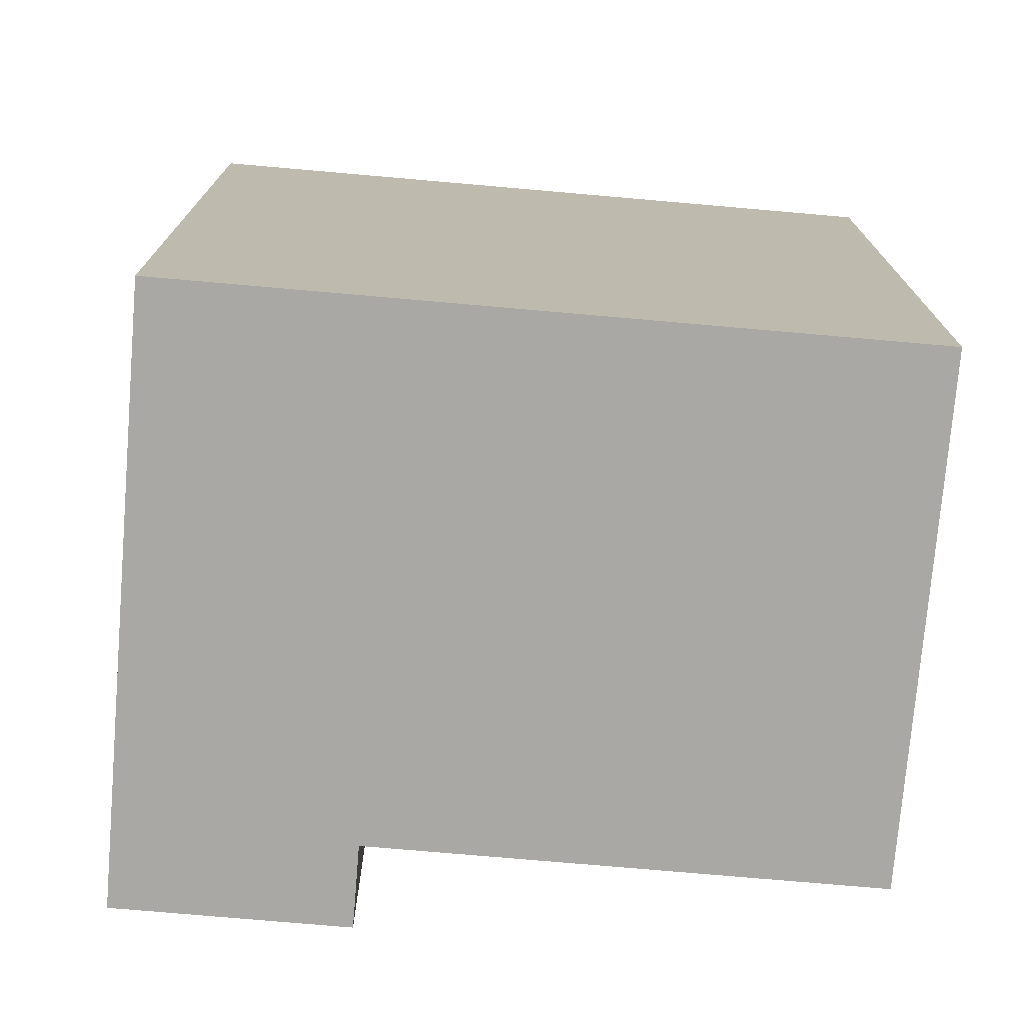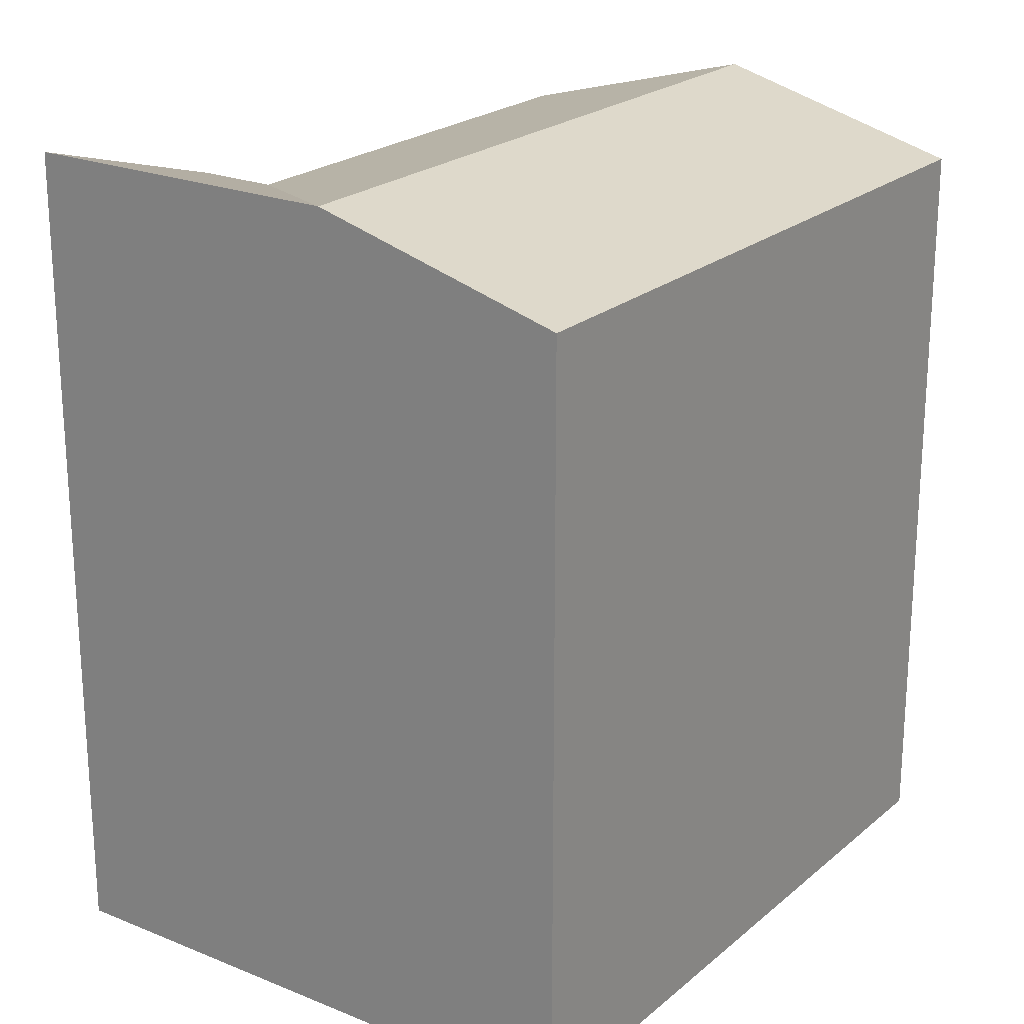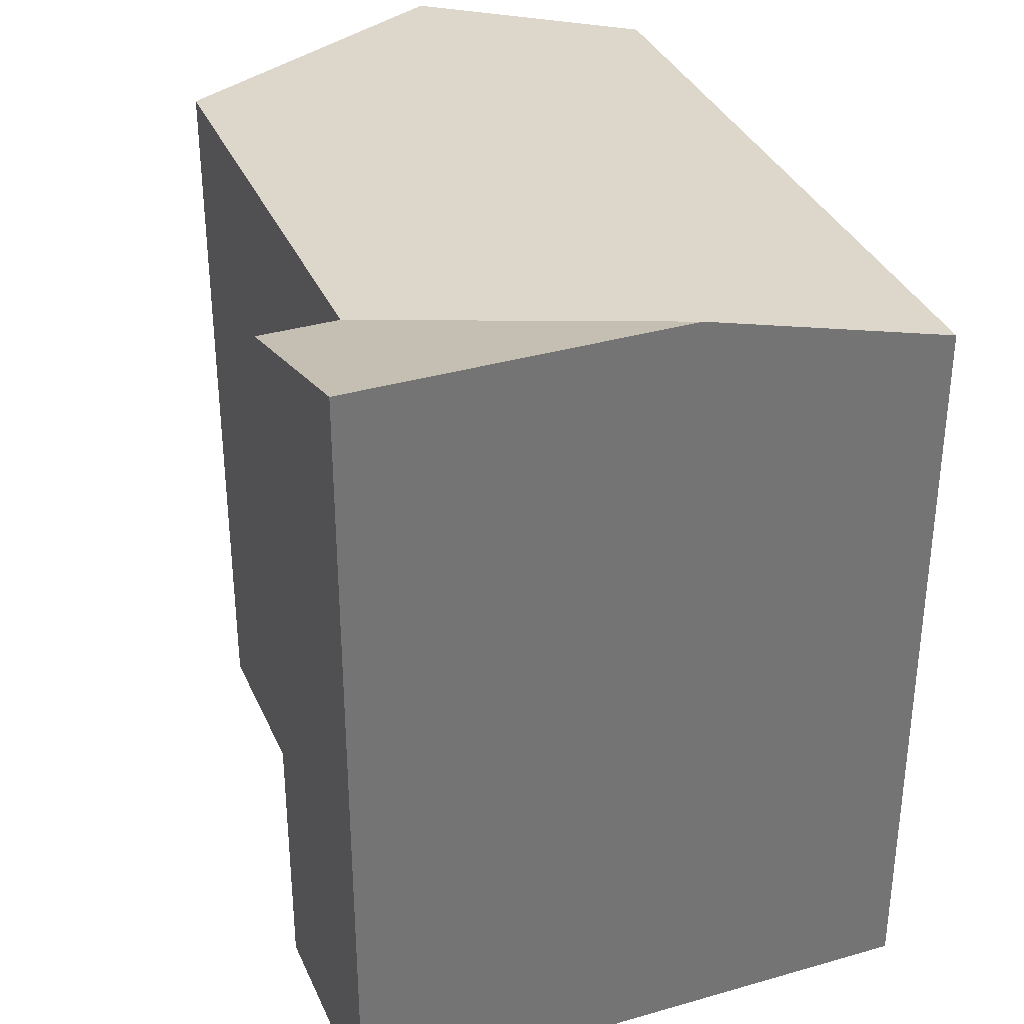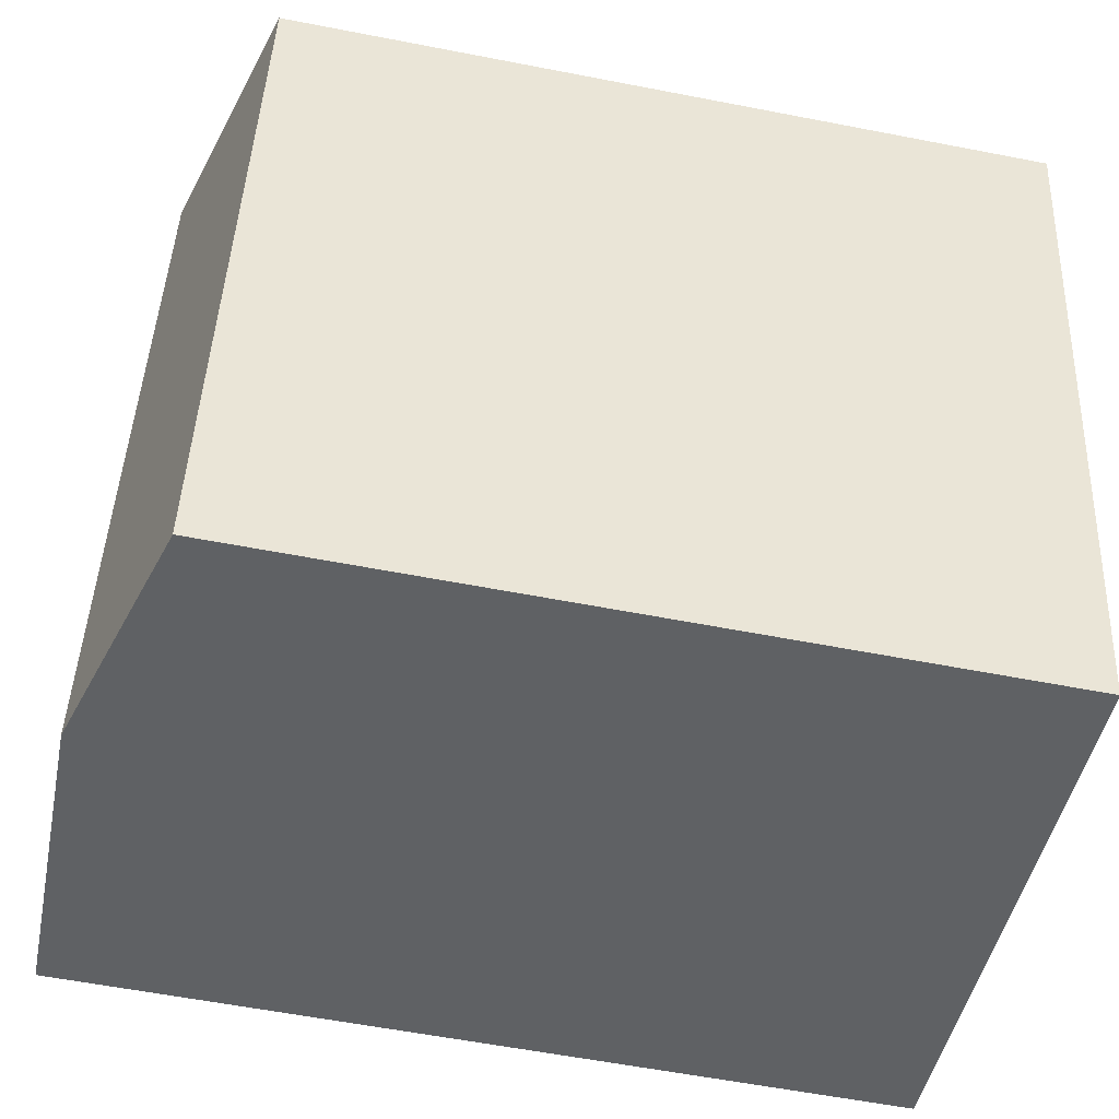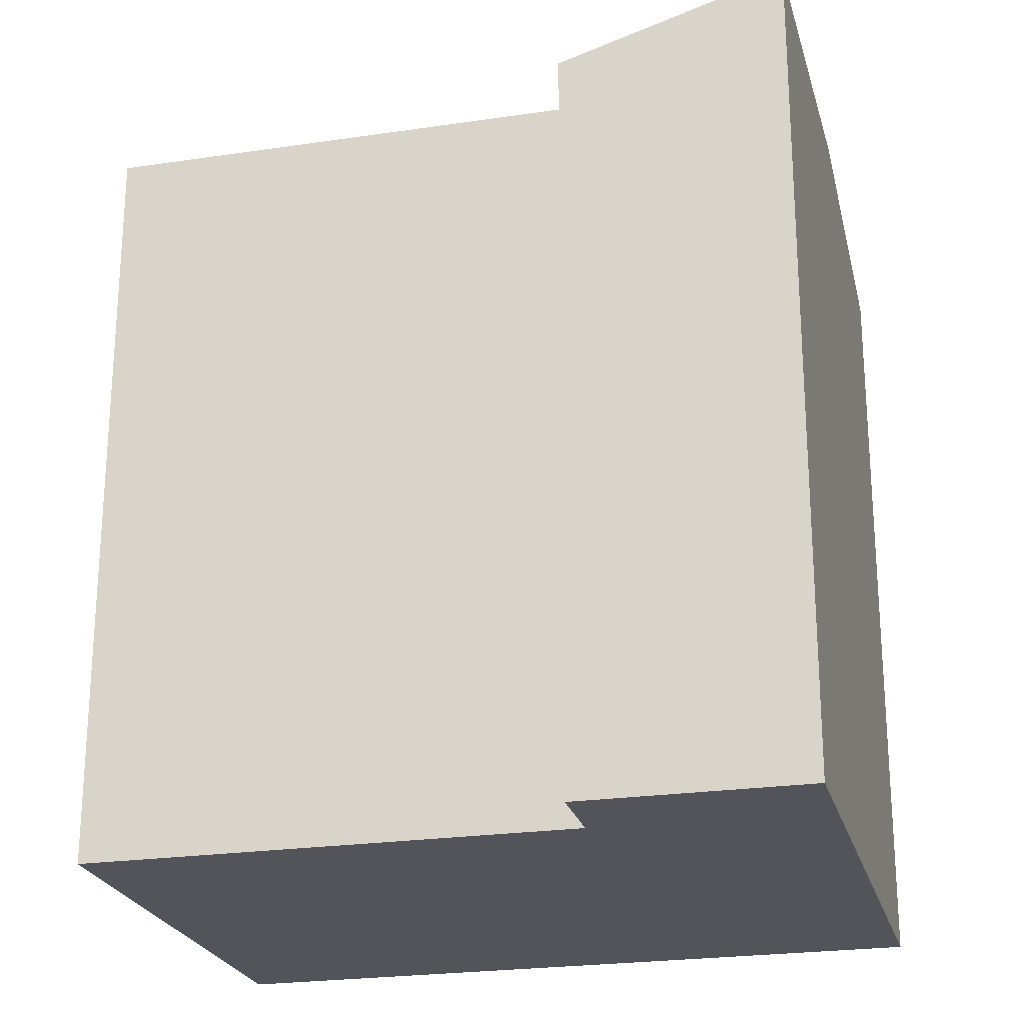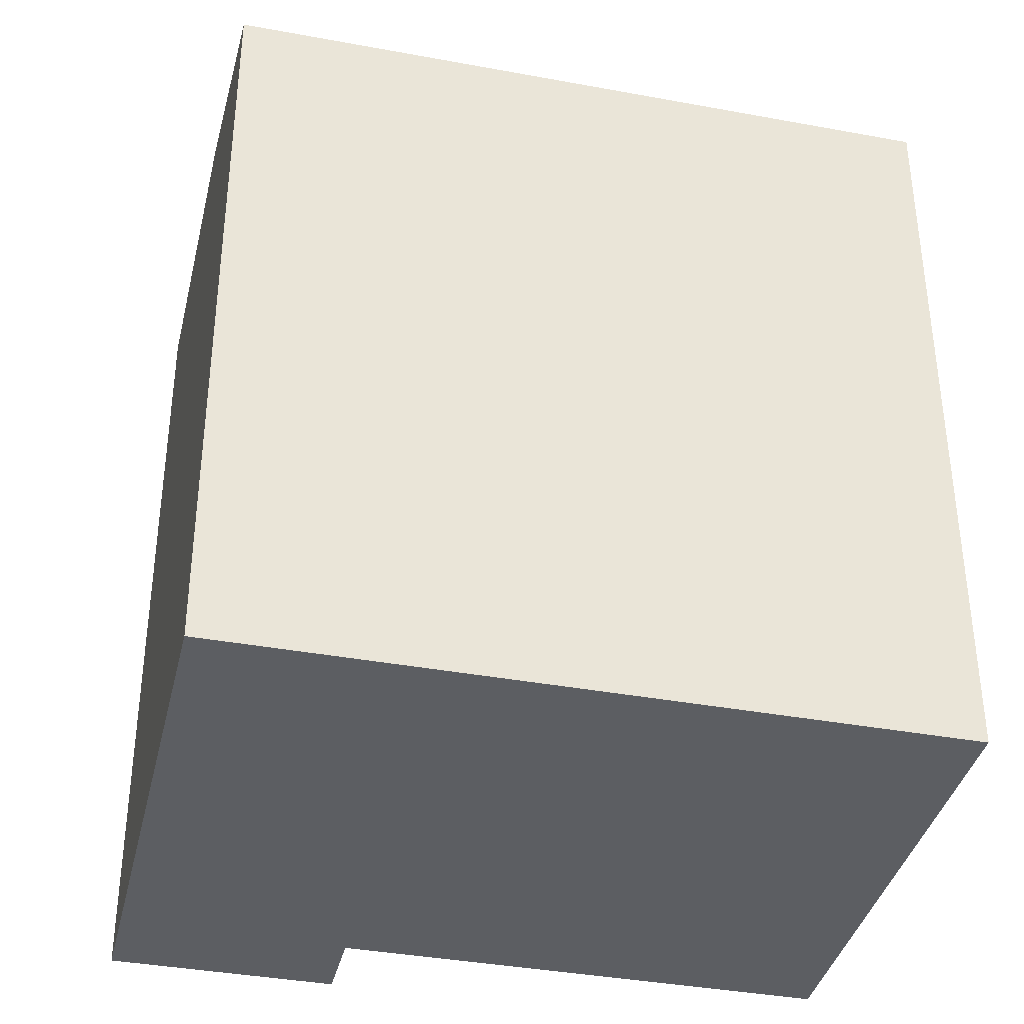
<metadata>
{"format":"obj","ext":"obj","renderer":"f3d","projection":"perspective","resolution":1024,"background":"white","views":[{"elev":-74.9,"azim":-107.5,"up":"+Y"},{"elev":22.2,"azim":-157.3,"up":"+Y"},{"elev":34.8,"azim":146.1,"up":"+Y"},{"elev":-58.2,"azim":-101.4,"up":"+Z"},{"elev":-23.7,"azim":91.5,"up":"+Y"},{"elev":-37.8,"azim":-115.8,"up":"+Y"}]}
</metadata>
<code>
v  6.929 -9.6e-17 1.568
v  16.82 6.258e-16 -10.22
v  13.86 -1.92e-16 3.136
v  0 0 0
v  20.4 9.742e-16 -15.91
v  19.03 5.951e-16 -9.719
v  2.96 8.178e-16 -13.36
v  18.19 1.005e-15 -16.41
v  11.26 1.101e-15 -17.98
v  4.332 1.197e-15 -19.55
v  4.332 21.28 -19.55
v  20.4 23.19 -15.91
v  18.19 23.19 -16.41
v  11.26 23.19 -17.98
v  13.86 21.28 3.135
v  0.0004533 21.28 -0.000673
v  6.929 23.19 1.567
v  2.96 21.28 -13.36
v  19.03 21.28 -9.72
v  16.82 21.28 -10.22
v  9.889 23.19 -11.79
g defaultobject
f 1 2 3
f 2 1 4
f 2 5 6
f 5 2 4
f 5 4 7
f 5 7 8
f 8 7 9
f 9 7 10
f 11 9 10
f 9 11 8
f 8 11 5
f 5 11 12
f 12 11 13
f 13 11 14
f 15 1 3
f 1 15 4
f 4 15 16
f 16 15 17
f 10 18 11
f 18 10 16
f 16 10 4
f 4 10 7
f 5 19 6
f 19 5 12
f 6 20 2
f 20 6 19
f 2 15 3
f 15 2 20
f 12 20 19
f 20 12 13
f 20 13 14
f 11 21 14
f 21 11 17
f 17 11 18
f 17 18 16
f 21 20 14
f 20 21 17
f 20 17 15

</code>
